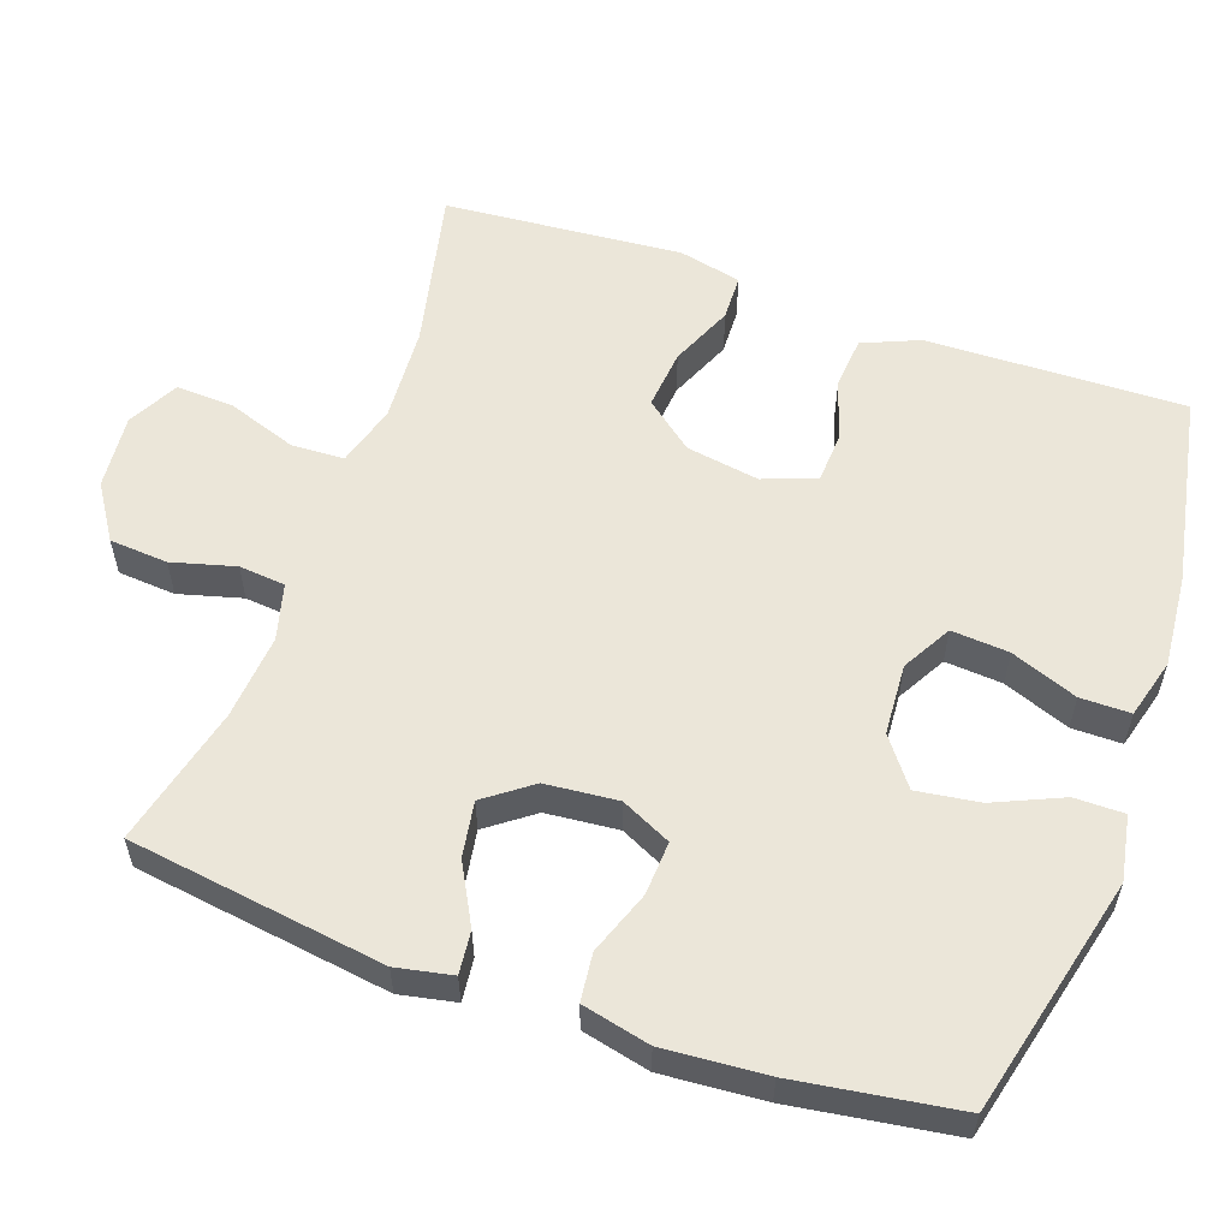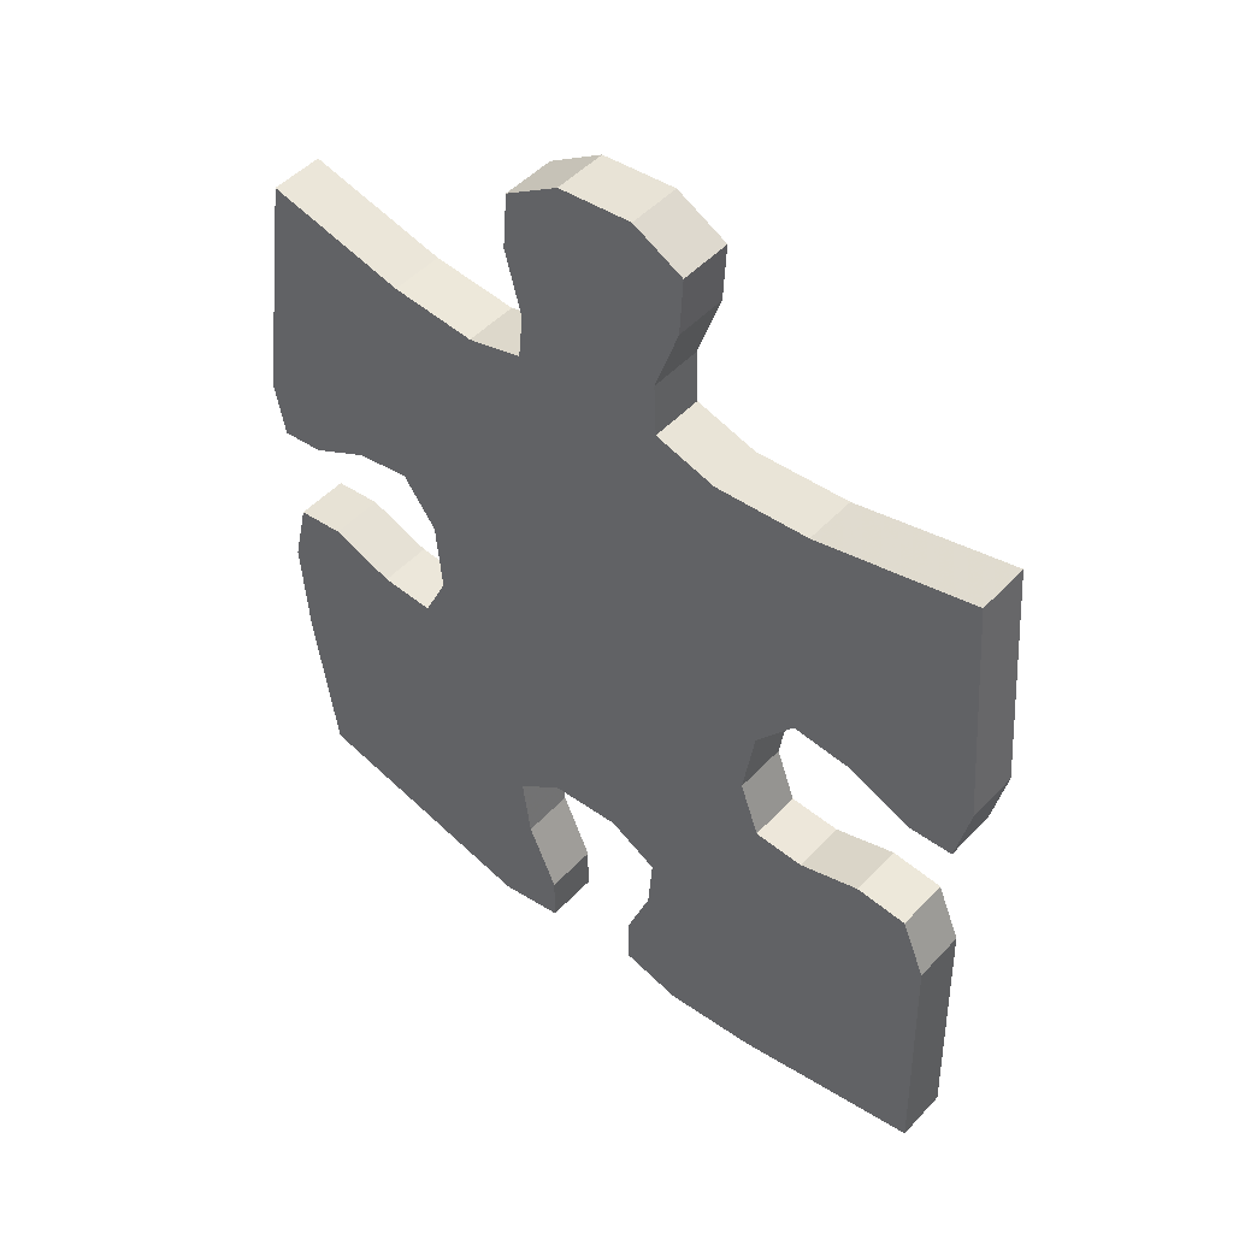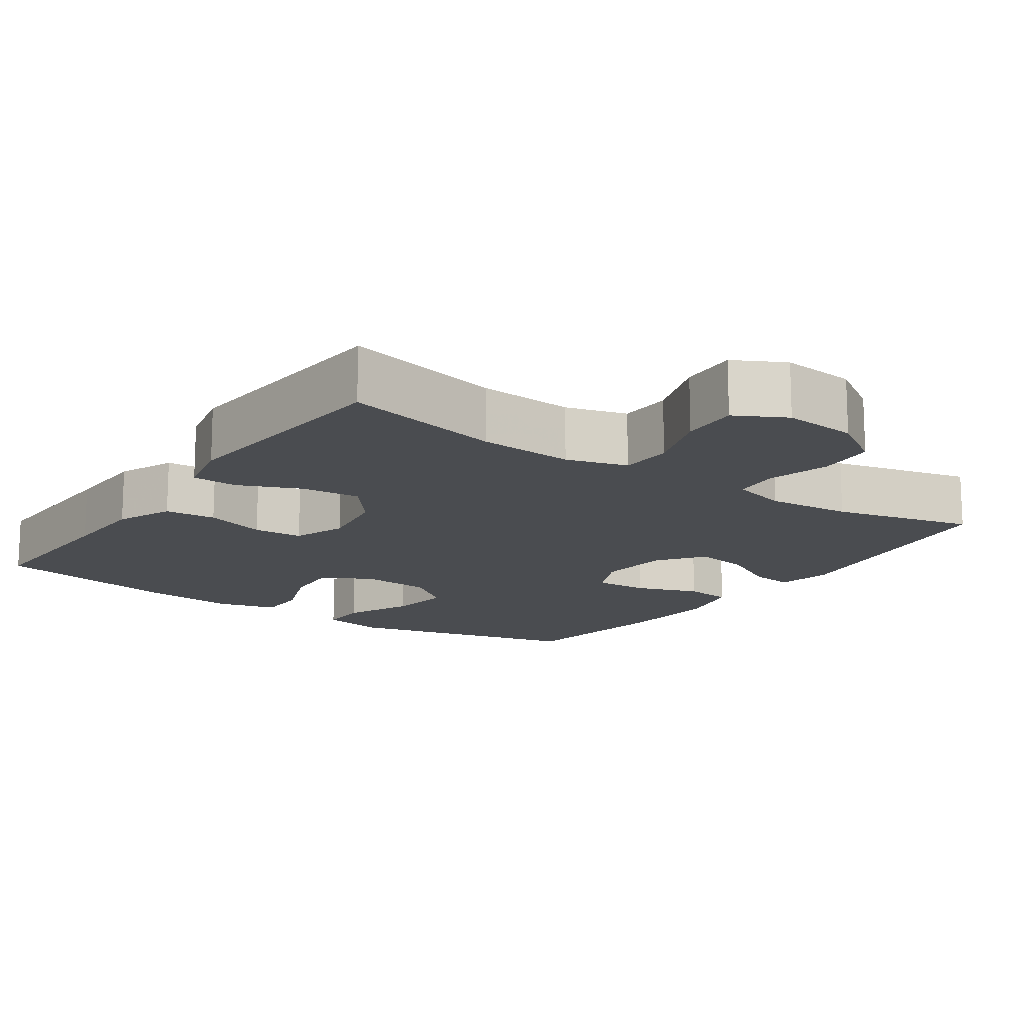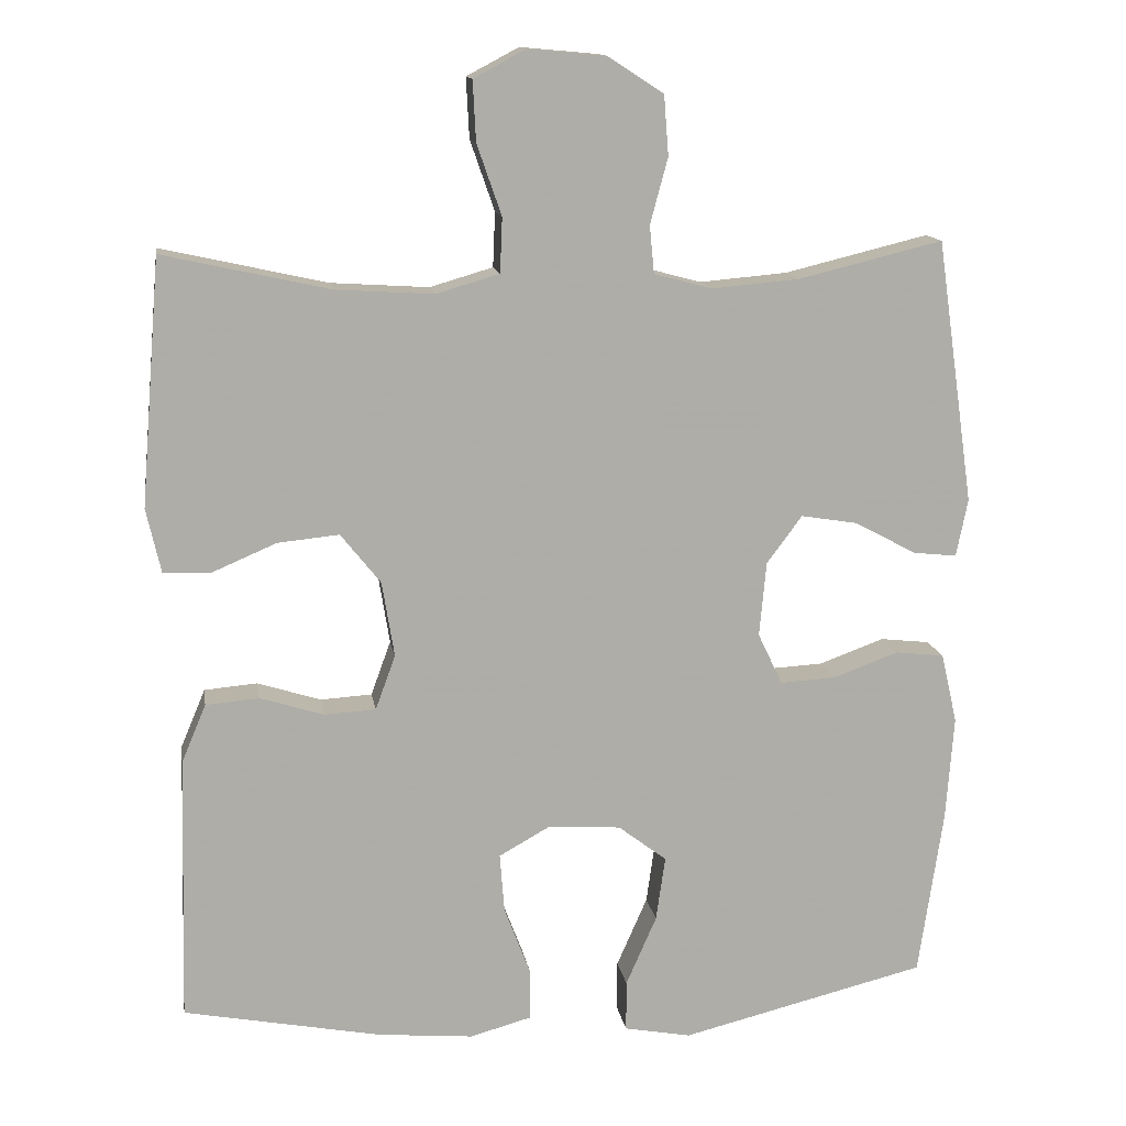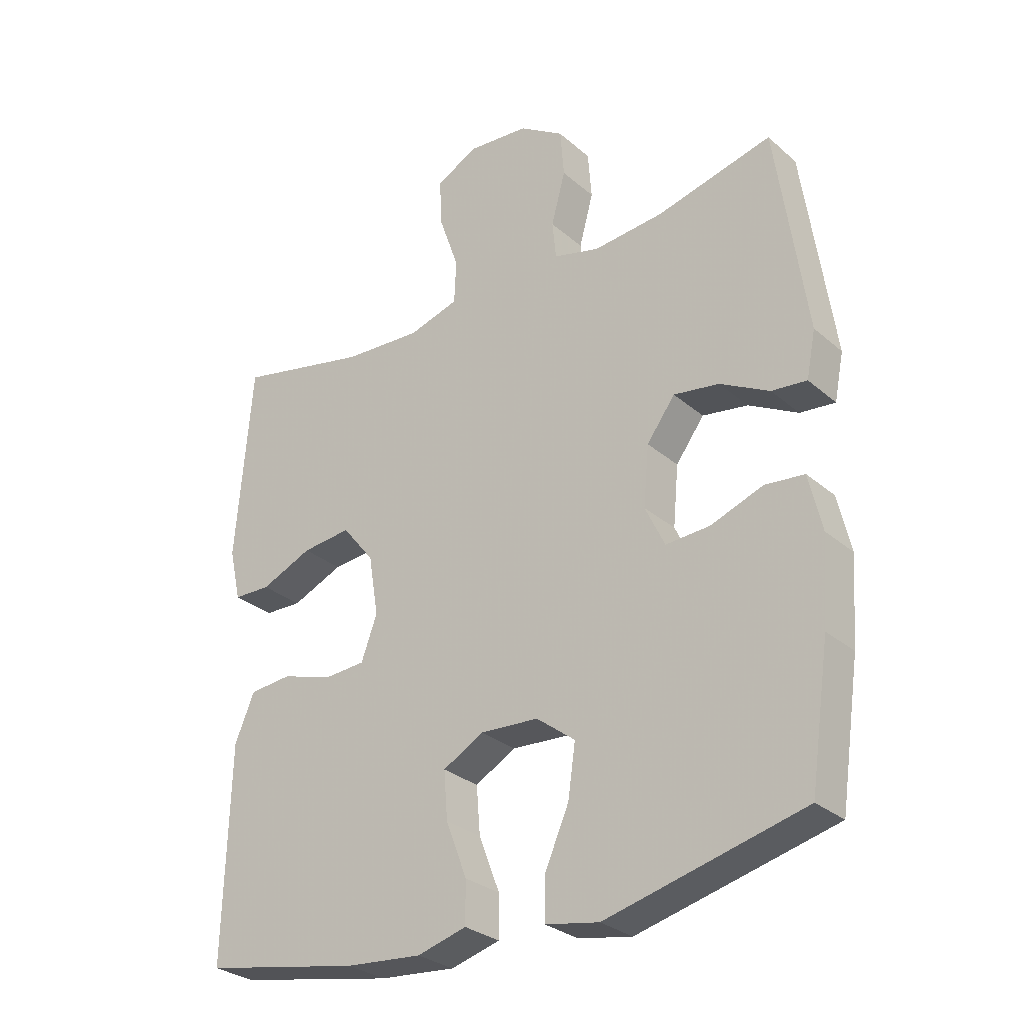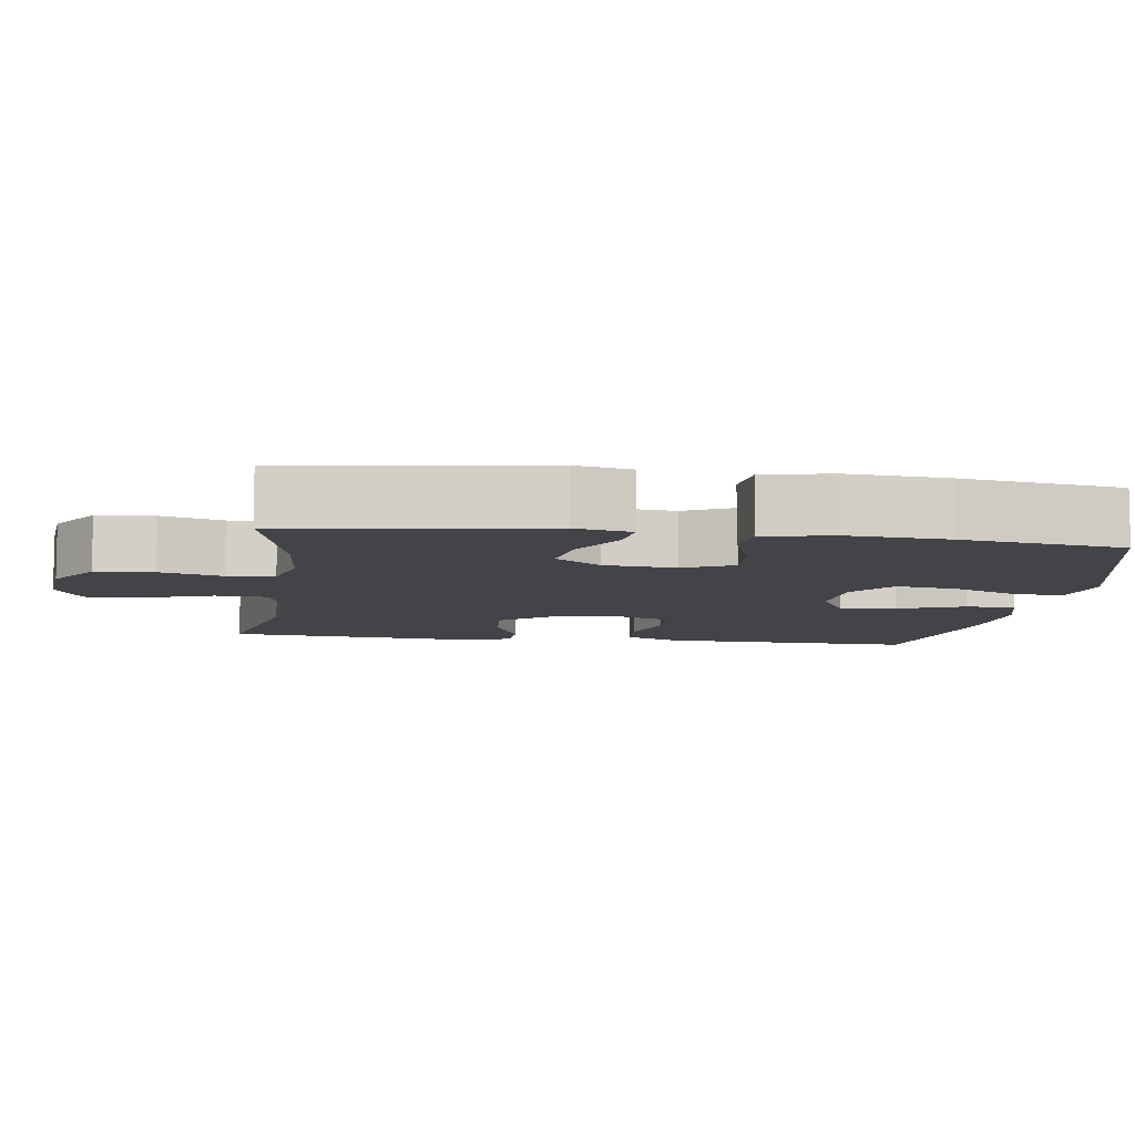
<metadata>
{"format":"obj","ext":"obj","renderer":"f3d","projection":"perspective","resolution":1024,"background":"white","views":[{"elev":57.1,"azim":109.4,"up":"+Y"},{"elev":48.4,"azim":-139.4,"up":"+Z"},{"elev":-14.9,"azim":-34.8,"up":"+Y"},{"elev":13.3,"azim":-8.9,"up":"+Z"},{"elev":-29.3,"azim":38.6,"up":"+Z"},{"elev":-8.2,"azim":81.8,"up":"+Y"}]}
</metadata>
<code>
v 0.5 0.07 -0.5
v 0.18 0.07 -0.579
v 0.093 0.07 -0.563
v 0.093 0.07 -0.497
v 0.133 0.07 -0.406
v 0.145 0.07 -0.322
v 0.082 0.07 -0.274
v -0.013 0.07 -0.268
v -0.079 0.07 -0.305
v -0.073 0.07 -0.382
v -0.039 0.07 -0.471
v -0.039 0.07 -0.538
v -0.119 0.07 -0.56
v -0.243 0.07 -0.549
v -0.5 0.07 -0.5
v -0.494 0.07 -0.272
v -0.491 0.07 -0.155
v -0.459 0.07 -0.079
v -0.39 0.07 -0.073
v -0.307 0.07 -0.099
v -0.24 0.07 -0.095
v -0.214 0.07 -0.024
v -0.23 0.07 0.074
v -0.282 0.07 0.139
v -0.362 0.07 0.131
v -0.446 0.07 0.095
v -0.507 0.07 0.097
v -0.526 0.07 0.181
v -0.5 0.07 0.5
v -0.284 0.07 0.452
v -0.156 0.07 0.444
v -0.074 0.07 0.468
v -0.071 0.07 0.539
v -0.103 0.07 0.631
v -0.107 0.07 0.709
v -0.039 0.07 0.745
v 0.061 0.07 0.736
v 0.134 0.07 0.689
v 0.14 0.07 0.611
v 0.117 0.07 0.526
v 0.123 0.07 0.464
v 0.198 0.07 0.444
v 0.312 0.07 0.454
v 0.5 0.07 0.5
v 0.549 0.07 0.157
v 0.534 0.07 0.082
v 0.477 0.07 0.088
v 0.397 0.07 0.131
v 0.323 0.07 0.143
v 0.277 0.07 0.081
v 0.268 0.07 -0.016
v 0.3 0.07 -0.083
v 0.372 0.07 -0.079
v 0.457 0.07 -0.048
v 0.521 0.07 -0.055
v 0.542 0.07 -0.146
v 0.532 0.07 -0.283
v 0.5 0 -0.5
v 0.18 0 -0.579
v 0.093 0 -0.563
v 0.093 0 -0.497
v 0.133 0 -0.406
v 0.145 0 -0.322
v 0.082 0 -0.274
v -0.013 0 -0.268
v -0.079 0 -0.305
v -0.073 0 -0.382
v -0.039 0 -0.471
v -0.039 0 -0.538
v -0.119 0 -0.56
v -0.243 0 -0.549
v -0.5 0 -0.5
v -0.494 0 -0.272
v -0.491 0 -0.155
v -0.459 0 -0.079
v -0.39 0 -0.073
v -0.307 0 -0.099
v -0.24 0 -0.095
v -0.214 0 -0.024
v -0.23 0 0.074
v -0.282 0 0.139
v -0.362 0 0.131
v -0.446 0 0.095
v -0.507 0 0.097
v -0.526 0 0.181
v -0.5 0 0.5
v -0.284 0 0.452
v -0.156 0 0.444
v -0.074 0 0.468
v -0.071 0 0.539
v -0.103 0 0.631
v -0.107 0 0.709
v -0.039 0 0.745
v 0.061 0 0.736
v 0.134 0 0.689
v 0.14 0 0.611
v 0.117 0 0.526
v 0.123 0 0.464
v 0.198 0 0.444
v 0.312 0 0.454
v 0.5 0 0.5
v 0.549 0 0.157
v 0.534 0 0.082
v 0.477 0 0.088
v 0.397 0 0.131
v 0.323 0 0.143
v 0.277 0 0.081
v 0.268 0 -0.016
v 0.3 0 -0.083
v 0.372 0 -0.079
v 0.457 0 -0.048
v 0.521 0 -0.055
v 0.542 0 -0.146
v 0.532 0 -0.283
f 3 4 5
f 2 3 5
f 1 2 5
f 57 1 5
f 56 57 5
f 55 56 5
f 54 55 5
f 53 54 5
f 52 53 5 6
f 51 52 6 7
f 50 51 7 8
f 49 50 8 9
f 46 47 48
f 45 46 48
f 44 45 48
f 43 44 48
f 42 43 48 49
f 41 42 49 9
f 38 39 40
f 37 38 40
f 36 37 40
f 35 36 40
f 34 35 40
f 33 34 40
f 40 41 9
f 33 40 9
f 32 33 9
f 28 29 30
f 27 28 30
f 26 27 30
f 25 26 30
f 24 25 30 31
f 23 24 31 32
f 18 19 20
f 17 18 20
f 16 17 20
f 16 20 21
f 15 16 21
f 14 15 21
f 13 14 21
f 12 13 21
f 11 12 21
f 10 11 21
f 9 10 21 22
f 9 22 23 32
f 62 61 60
f 62 60 59
f 62 59 58
f 62 58 114
f 62 114 113
f 62 113 112
f 62 112 111
f 62 111 110
f 63 62 110 109
f 64 63 109 108
f 65 64 108 107
f 66 65 107 106
f 105 104 103
f 105 103 102
f 105 102 101
f 105 101 100
f 106 105 100 99
f 66 106 99 98
f 97 96 95
f 97 95 94
f 97 94 93
f 97 93 92
f 97 92 91
f 97 91 90
f 66 98 97
f 66 97 90
f 66 90 89
f 87 86 85
f 87 85 84
f 87 84 83
f 87 83 82
f 88 87 82 81
f 89 88 81 80
f 77 76 75
f 77 75 74
f 77 74 73
f 78 77 73
f 78 73 72
f 78 72 71
f 78 71 70
f 78 70 69
f 78 69 68
f 78 68 67
f 79 78 67 66
f 89 80 79 66
f 1 58 59 2
f 2 59 60 3
f 3 60 61 4
f 4 61 62 5
f 5 62 63 6
f 6 63 64 7
f 7 64 65 8
f 8 65 66 9
f 9 66 67 10
f 10 67 68 11
f 11 68 69 12
f 12 69 70 13
f 13 70 71 14
f 14 71 72 15
f 15 72 73 16
f 16 73 74 17
f 17 74 75 18
f 18 75 76 19
f 19 76 77 20
f 20 77 78 21
f 21 78 79 22
f 22 79 80 23
f 23 80 81 24
f 24 81 82 25
f 25 82 83 26
f 26 83 84 27
f 27 84 85 28
f 28 85 86 29
f 29 86 87 30
f 30 87 88 31
f 31 88 89 32
f 32 89 90 33
f 33 90 91 34
f 34 91 92 35
f 35 92 93 36
f 36 93 94 37
f 37 94 95 38
f 38 95 96 39
f 39 96 97 40
f 40 97 98 41
f 41 98 99 42
f 42 99 100 43
f 43 100 101 44
f 44 101 102 45
f 45 102 103 46
f 46 103 104 47
f 47 104 105 48
f 48 105 106 49
f 49 106 107 50
f 50 107 108 51
f 51 108 109 52
f 52 109 110 53
f 53 110 111 54
f 54 111 112 55
f 55 112 113 56
f 56 113 114 57
f 57 114 58 1

</code>
